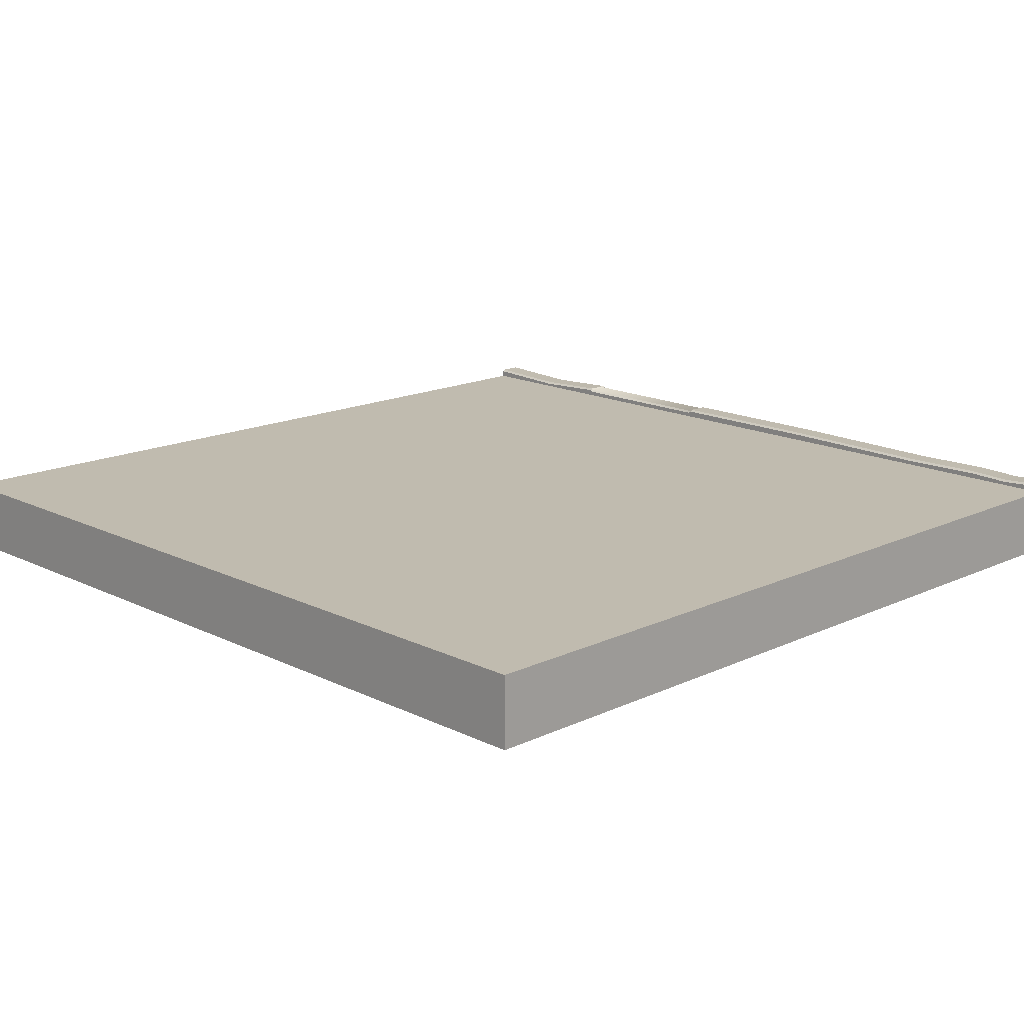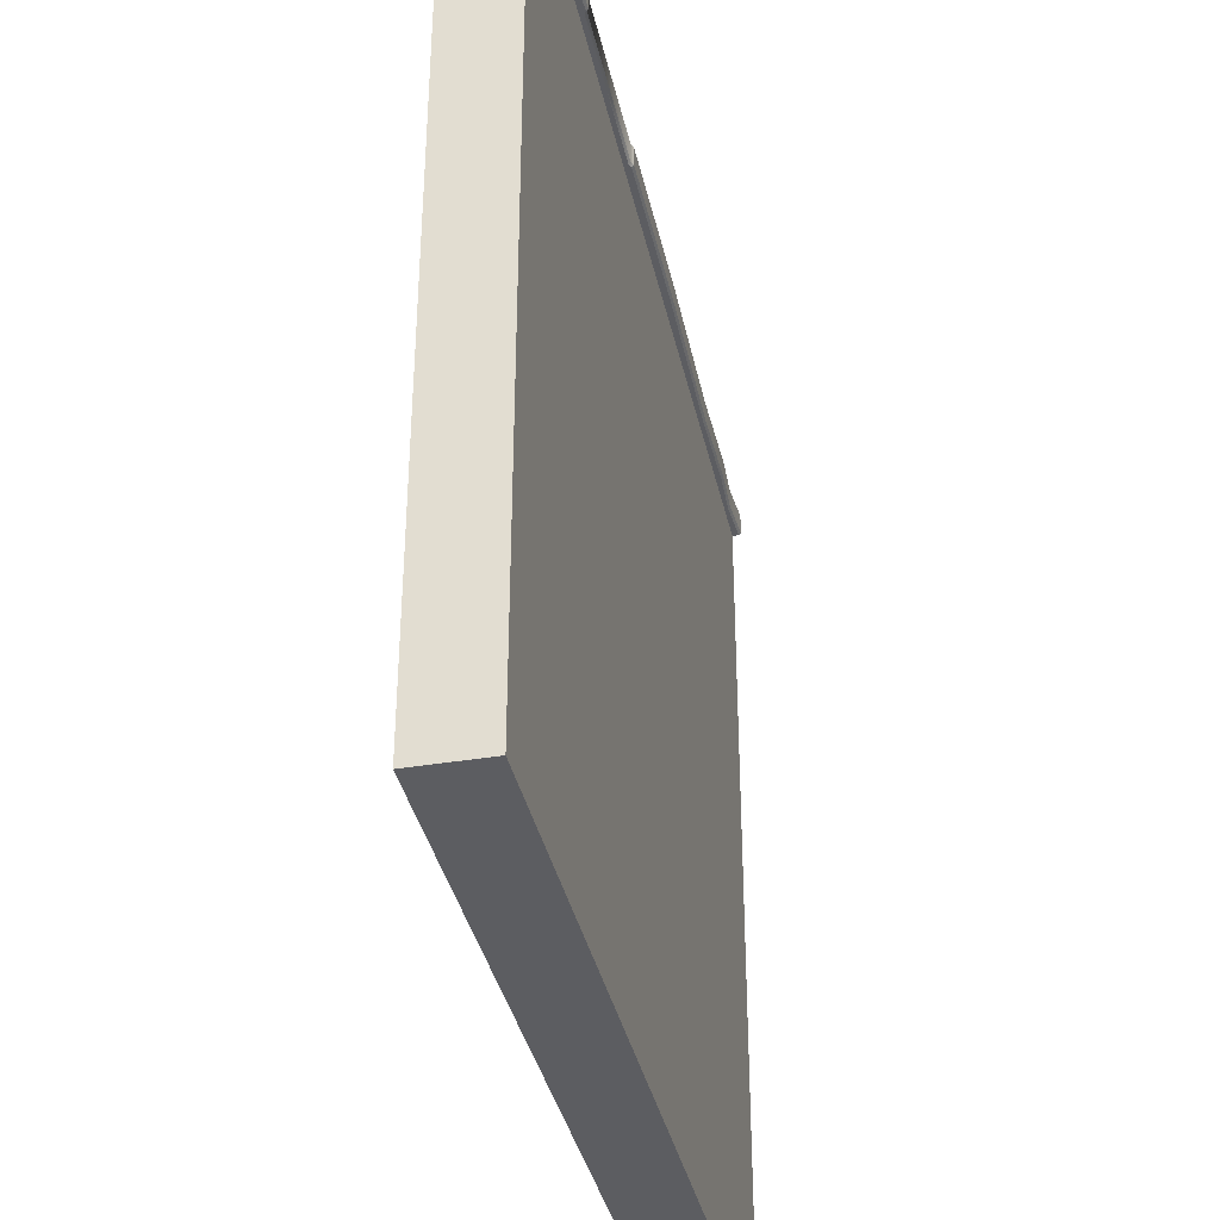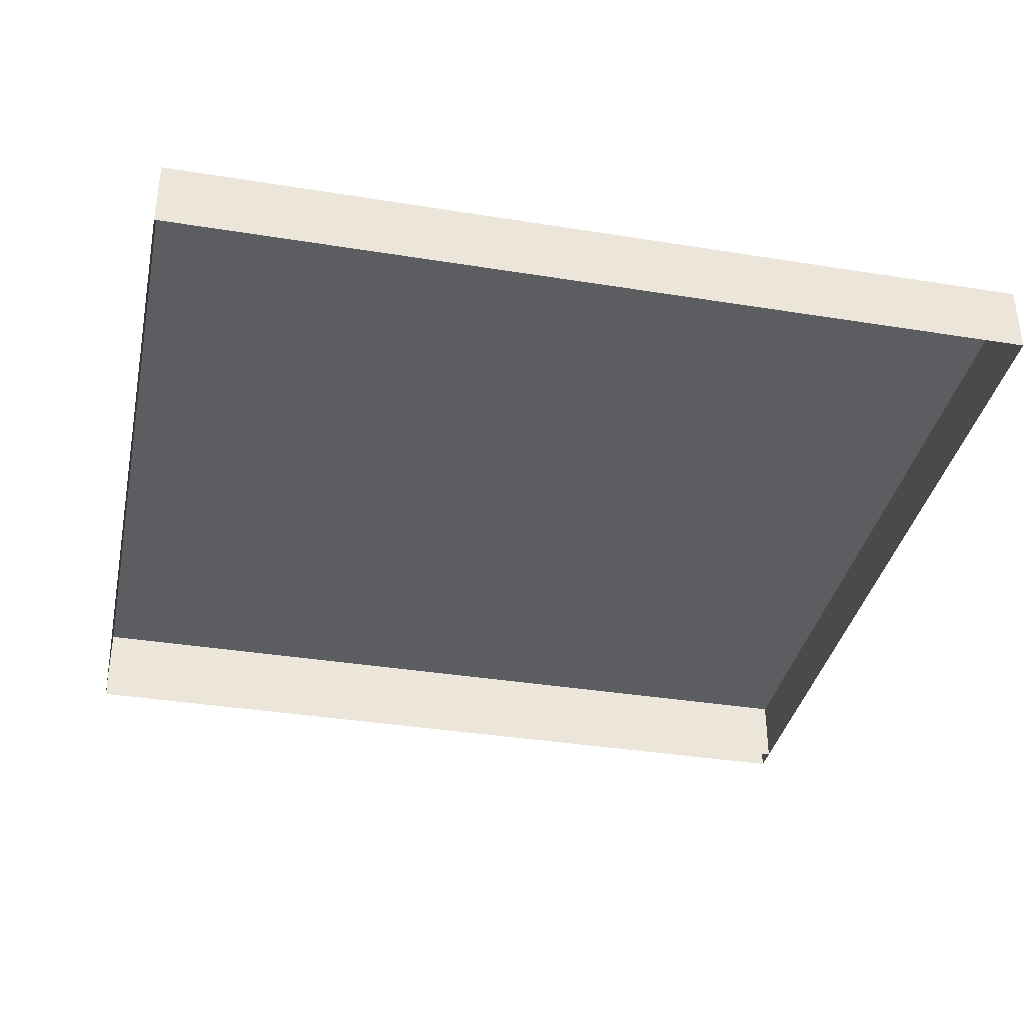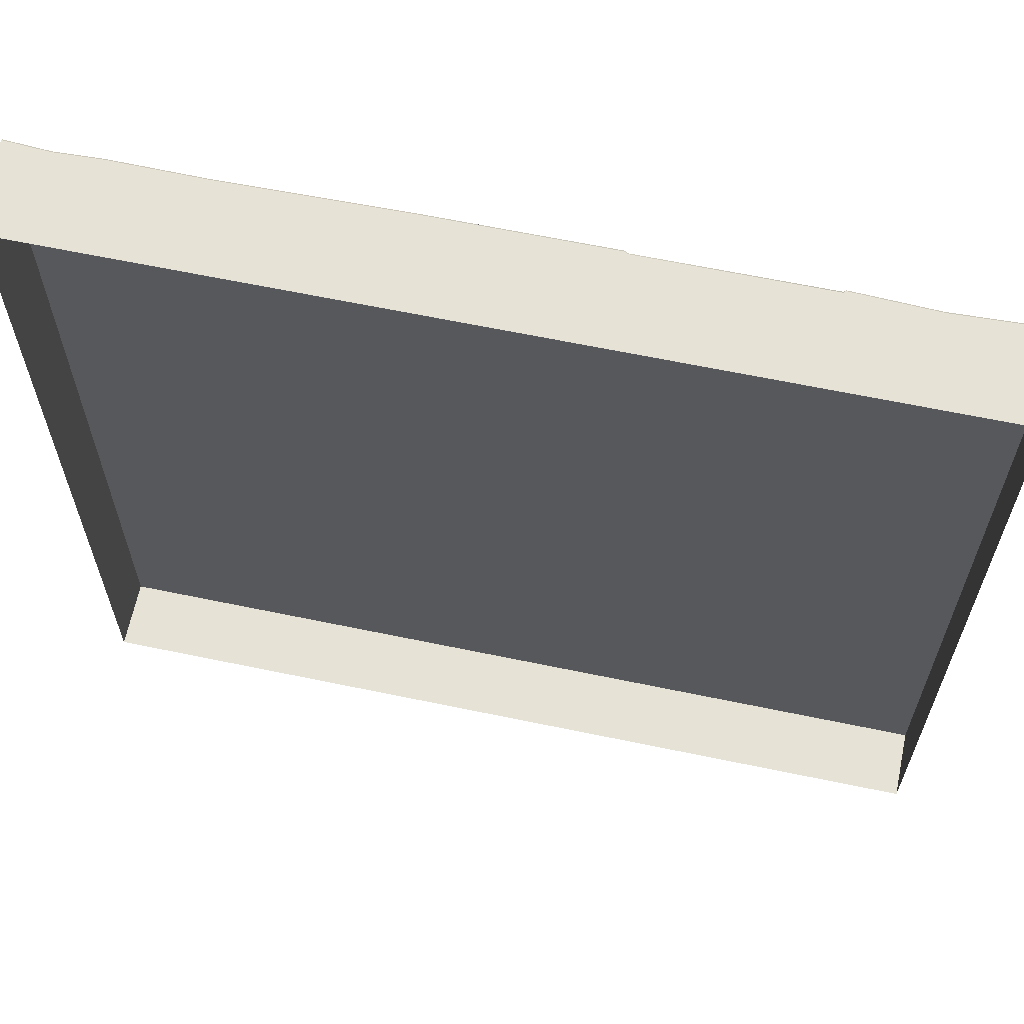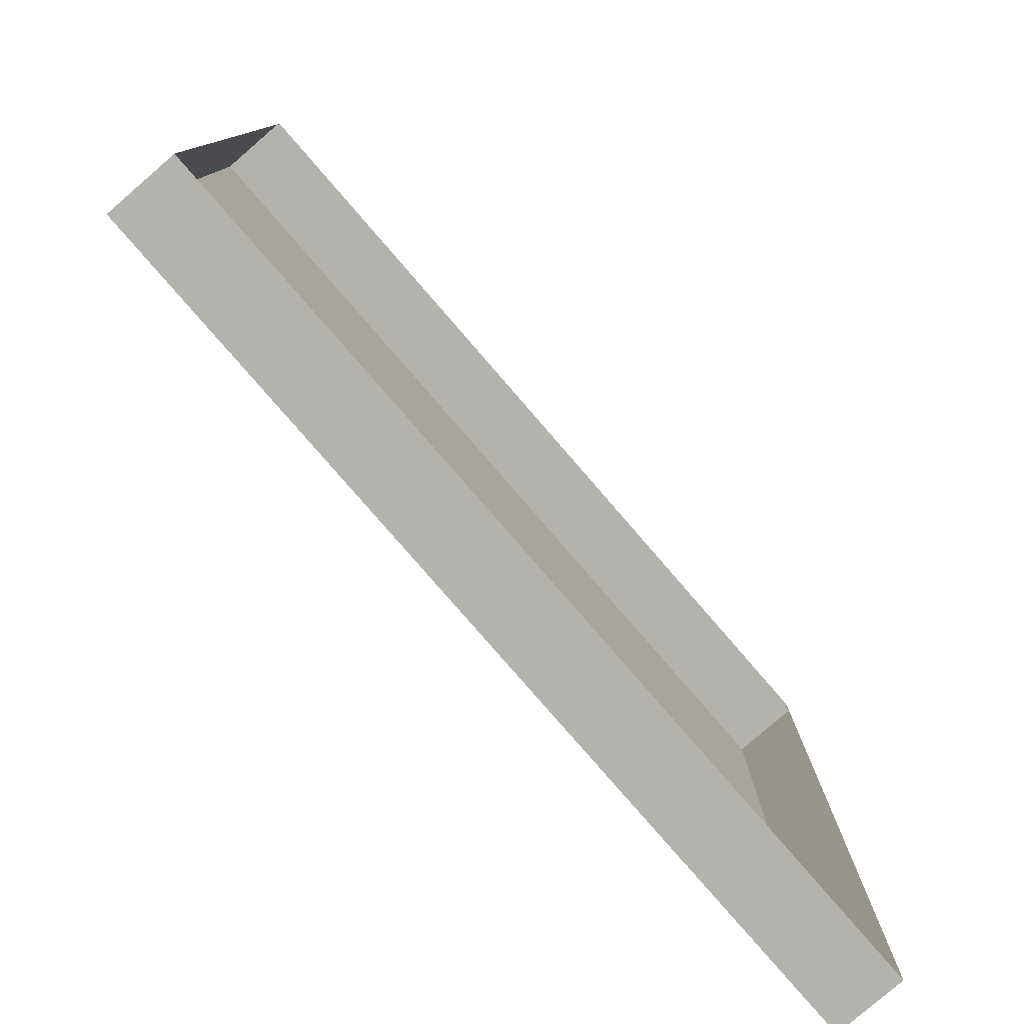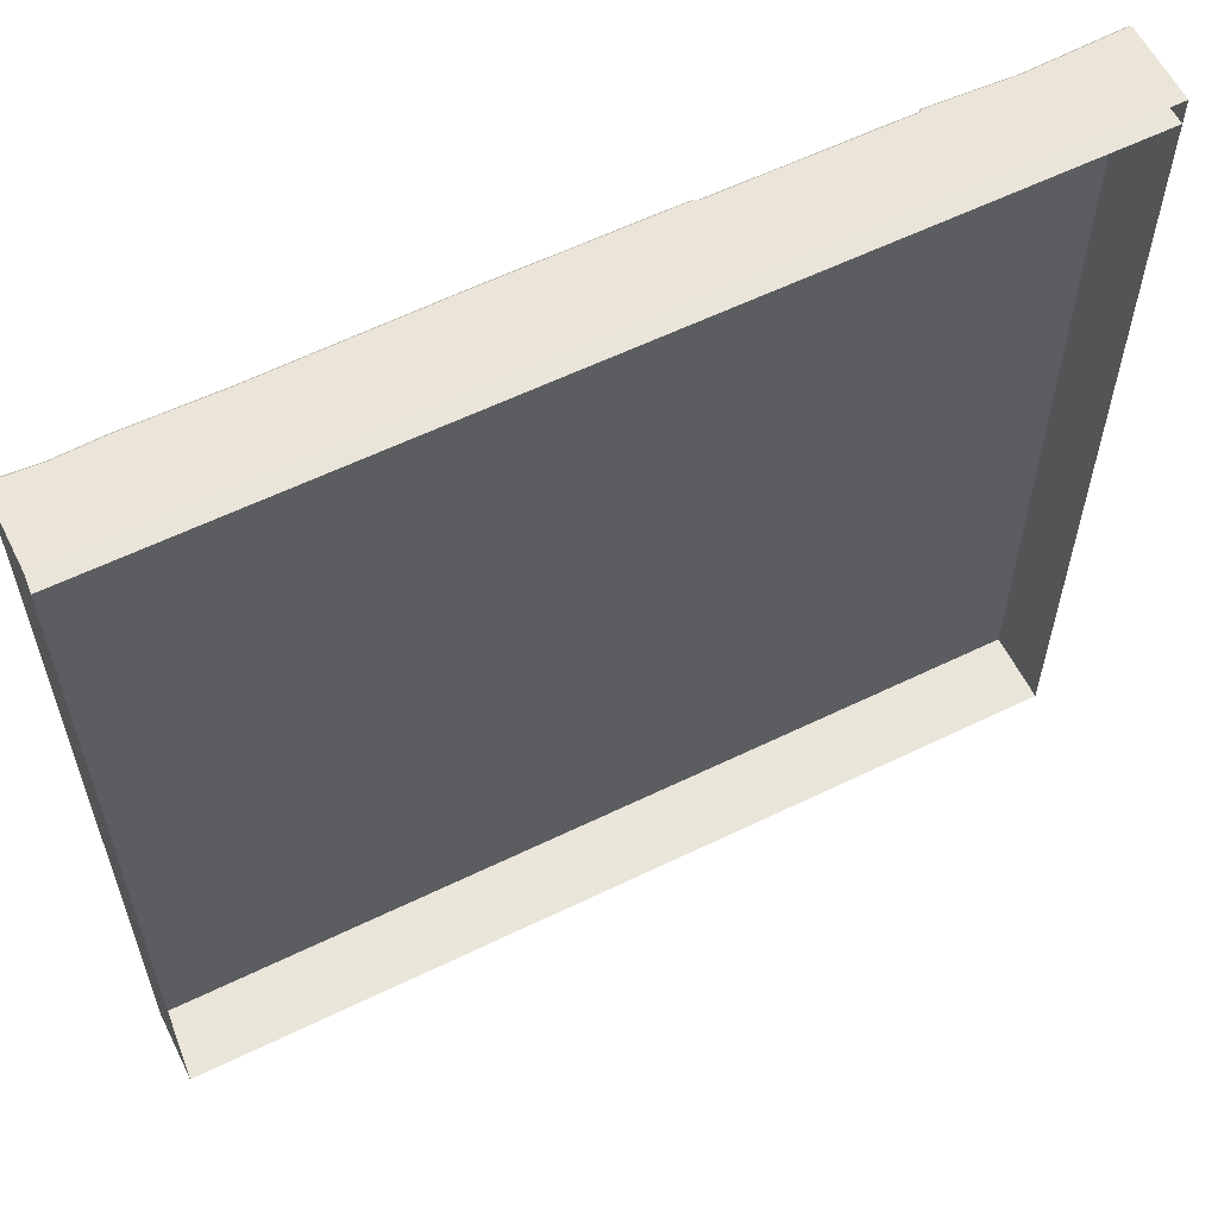
<metadata>
{"format":"obj","ext":"obj","renderer":"f3d","projection":"perspective","resolution":1024,"background":"white","views":[{"elev":16.0,"azim":-134.4,"up":"+Y"},{"elev":-37.1,"azim":102.2,"up":"+Z"},{"elev":-36.4,"azim":168.1,"up":"+Y"},{"elev":63.9,"azim":11.9,"up":"+Z"},{"elev":-79.7,"azim":-49.1,"up":"+Z"},{"elev":59.6,"azim":-26.5,"up":"+Z"}]}
</metadata>
<code>
v -1.979 0.9 9.975
v -1.979 0.8754 10
v -1.056 0.8333 10
v -9.498 0.866 9.975
v -10 0.9 9.725
v -10 0.9 9.975
v -9.498 0.866 9.725
v -8.996 0.8867 9.975
v -8.996 0.8867 9.725
v -7.991 0.8733 9.975
v -7.991 0.8733 9.725
v -5.996 0.9 9.975
v -5.996 0.9 9.725
v -5.964 0.9 9.975
v -5.964 0.9 9.725
v -4.038 0.9 9.975
v -4.038 0.9 9.725
v -10 0.8754 10
v -10 5.722e-06 9.7
v -10 5.722e-06 10
v -10 0.8754 9.7
v -10 0.9 9.975
v -10 0.9 9.725
v -1.056 5.722e-06 9.7
v -1.335e-05 0.8754 9.7
v -1.335e-05 5.722e-06 9.7
v -1.056 0.8333 9.7
v -1.979 5.722e-06 9.7
v -1.979 0.8754 9.7
v -1.998 5.722e-06 9.7
v -1.998 0.8535 9.7
v -3.994 5.722e-06 9.7
v -3.994 0.8535 9.7
v -4.038 5.722e-06 9.7
v -4.038 0.8754 9.7
v -5.964 5.722e-06 9.7
v -5.964 0.8754 9.7
v -5.996 5.722e-06 9.7
v -5.996 0.8754 9.7
v -7.991 5.722e-06 9.7
v -7.991 0.8487 9.7
v -8.996 5.722e-06 9.7
v -8.996 0.862 9.7
v -9.498 5.722e-06 9.7
v -9.498 0.8413 9.7
v -10 5.722e-06 9.7
v -10 0.8754 9.7
v -1.335e-05 0.8754 10
v -1.335e-05 0.9 9.725
v -1.335e-05 0.9 9.975
v -1.335e-05 0.8754 9.7
v -1.335e-05 5.722e-06 10
v -1.335e-05 5.722e-06 9.7
v 5.722e-06 0.8 4.9
v 5.722e-06 5.722e-06 5.722e-06
v 5.722e-06 0.8 5.722e-06
v 5.722e-06 5.722e-06 4.9
v 5.722e-06 0.8 9.8
v 5.722e-06 5.722e-06 9.8
v -5 0.8 5.722e-06
v -10 5.722e-06 5.722e-06
v -10 0.8 5.722e-06
v -5 5.722e-06 5.722e-06
v 5.722e-06 0.8 5.722e-06
v 5.722e-06 5.722e-06 5.722e-06
v -10 0.8 4.9
v -10 5.722e-06 9.8
v -10 0.8 9.8
v -10 5.722e-06 4.9
v -10 0.8 5.722e-06
v -10 5.722e-06 5.722e-06
v -5 0.8 4.9
v 5.722e-06 0.8 4.9
v 5.722e-06 0.8 5.722e-06
v -5 0.8 5.722e-06
v -1.056 0.8579 9.975
v -1.335e-05 0.8754 10
v -1.335e-05 0.9 9.975
v -1.056 0.8333 10
v -1.979 0.9 9.975
v -1.056 0.8333 9.7
v -1.335e-05 0.9 9.725
v -1.335e-05 0.8754 9.7
v -1.056 0.8579 9.725
v -1.979 0.8754 9.7
v -1.979 0.9 9.725
v -1.056 0.8333 10
v -1.335e-05 5.722e-06 10
v -1.335e-05 0.8754 10
v -1.056 5.722e-06 10
v -1.979 0.8754 10
v -1.979 5.722e-06 10
v -1.998 0.8535 10
v -1.998 5.722e-06 10
v -3.994 0.8535 10
v -3.994 5.722e-06 10
v -4.038 0.8754 10
v -4.038 5.722e-06 10
v -5.964 0.8754 10
v -5.964 5.722e-06 10
v -5.996 0.8754 10
v -5.996 5.722e-06 10
v -7.991 0.8487 10
v -7.991 5.722e-06 10
v -8.996 0.862 10
v -8.996 5.722e-06 10
v -9.498 0.8413 10
v -9.498 5.722e-06 10
v -10 0.8754 10
v -10 5.722e-06 10
v -10 0.8 4.9
v -5 0.8 4.9
v -5 0.8 5.722e-06
v -10 0.8 5.722e-06
v -10 0.8 9.8
v -5 0.8 9.8
v -5 0.8 4.9
v -10 0.8 4.9
v -5 0.8 9.8
v 5.722e-06 0.8 9.8
v 5.722e-06 0.8 4.9
v -5 0.8 4.9
v -1.056 0.8579 9.975
v -1.979 0.9 9.725
v -1.979 0.9 9.975
v -1.056 0.8579 9.725
v -1.335e-05 0.9 9.975
v -1.335e-05 0.9 9.725
v -1.998 0.8535 9.7
v -1.979 0.9 9.725
v -1.979 0.8754 9.7
v -1.998 0.8781 9.725
v -3.994 0.8535 9.7
v -3.994 0.8781 9.725
v -4.038 0.8754 9.7
v -4.038 0.9 9.725
v -1.998 0.8781 9.975
v -1.979 0.8754 10
v -1.979 0.9 9.975
v -1.998 0.8535 10
v -3.994 0.8781 9.975
v -3.994 0.8535 10
v -4.038 0.9 9.975
v -4.038 0.8754 10
v -1.998 0.8781 9.975
v -3.994 0.8781 9.725
v -3.994 0.8781 9.975
v -1.998 0.8781 9.725
v -1.979 0.9 9.975
v -1.979 0.9 9.725
v -5.964 0.8754 9.7
v -4.038 0.9 9.725
v -4.038 0.8754 9.7
v -5.964 0.9 9.725
v -5.996 0.8754 9.7
v -5.996 0.9 9.725
v -7.991 0.8487 9.7
v -7.991 0.8733 9.725
v -8.996 0.862 9.7
v -8.996 0.8867 9.725
v -9.498 0.8413 9.7
v -9.498 0.866 9.725
v -10 0.8754 9.7
v -10 0.9 9.725
v -5.964 0.9 9.975
v -4.038 0.8754 10
v -4.038 0.9 9.975
v -5.964 0.8754 10
v -5.996 0.9 9.975
v -5.996 0.8754 10
v -7.991 0.8733 9.975
v -7.991 0.8487 10
v -8.996 0.8867 9.975
v -8.996 0.862 10
v -9.498 0.866 9.975
v -9.498 0.8413 10
v -10 0.9 9.975
v -10 0.8754 10
v -3.994 0.8781 9.975
v -3.994 0.8781 9.725
v -4.038 0.9 9.725
v -4.038 0.9 9.975
f 1 2 3
f 4 5 6
f 4 7 5
f 8 7 4
f 8 9 7
f 10 9 8
f 10 11 9
f 12 11 10
f 12 13 11
f 14 13 12
f 14 15 13
f 16 15 14
f 16 17 15
f 18 19 20
f 18 21 19
f 22 21 18
f 22 23 21
f 24 25 26
f 24 27 25
f 28 27 24
f 28 29 27
f 30 29 28
f 30 31 29
f 32 31 30
f 32 33 31
f 34 33 32
f 34 35 33
f 36 35 34
f 36 37 35
f 38 37 36
f 38 39 37
f 40 39 38
f 40 41 39
f 42 41 40
f 42 43 41
f 44 43 42
f 44 45 43
f 46 45 44
f 46 47 45
f 48 49 50
f 48 51 49
f 52 51 48
f 52 53 51
f 54 55 56
f 54 57 55
f 58 57 54
f 58 59 57
f 60 61 62
f 60 63 61
f 64 63 60
f 64 65 63
f 66 67 68
f 66 69 67
f 70 69 66
f 70 71 69
f 72 73 74
f 72 74 75
f 76 77 78
f 76 79 77
f 80 79 76
f 81 82 83
f 81 84 82
f 85 84 81
f 85 86 84
f 87 88 89
f 87 90 88
f 91 90 87
f 91 92 90
f 93 92 91
f 93 94 92
f 95 94 93
f 95 96 94
f 97 96 95
f 97 98 96
f 99 98 97
f 99 100 98
f 101 100 99
f 101 102 100
f 103 102 101
f 103 104 102
f 105 104 103
f 105 106 104
f 107 106 105
f 107 108 106
f 109 108 107
f 109 110 108
f 111 112 113
f 111 113 114
f 115 116 117
f 115 117 118
f 119 120 121
f 119 121 122
f 123 124 125
f 123 126 124
f 127 126 123
f 127 128 126
f 129 130 131
f 129 132 130
f 133 132 129
f 133 134 132
f 135 134 133
f 135 136 134
f 137 138 139
f 137 140 138
f 141 140 137
f 141 142 140
f 143 142 141
f 143 144 142
f 145 146 147
f 145 148 146
f 149 148 145
f 149 150 148
f 151 152 153
f 151 154 152
f 155 154 151
f 155 156 154
f 157 156 155
f 157 158 156
f 159 158 157
f 159 160 158
f 161 160 159
f 161 162 160
f 163 162 161
f 163 164 162
f 165 166 167
f 165 168 166
f 169 168 165
f 169 170 168
f 171 170 169
f 171 172 170
f 173 172 171
f 173 174 172
f 175 174 173
f 175 176 174
f 177 176 175
f 177 178 176
f 179 180 181
f 179 181 182

</code>
